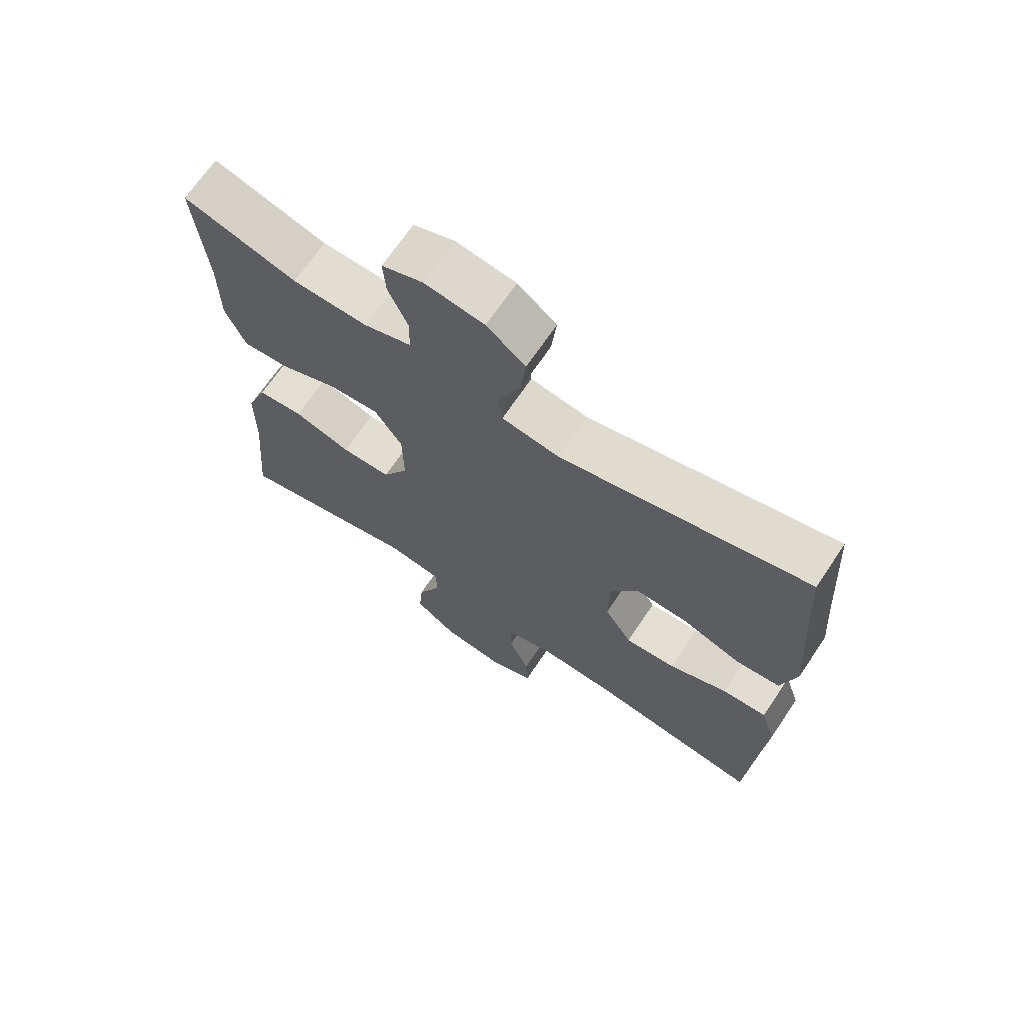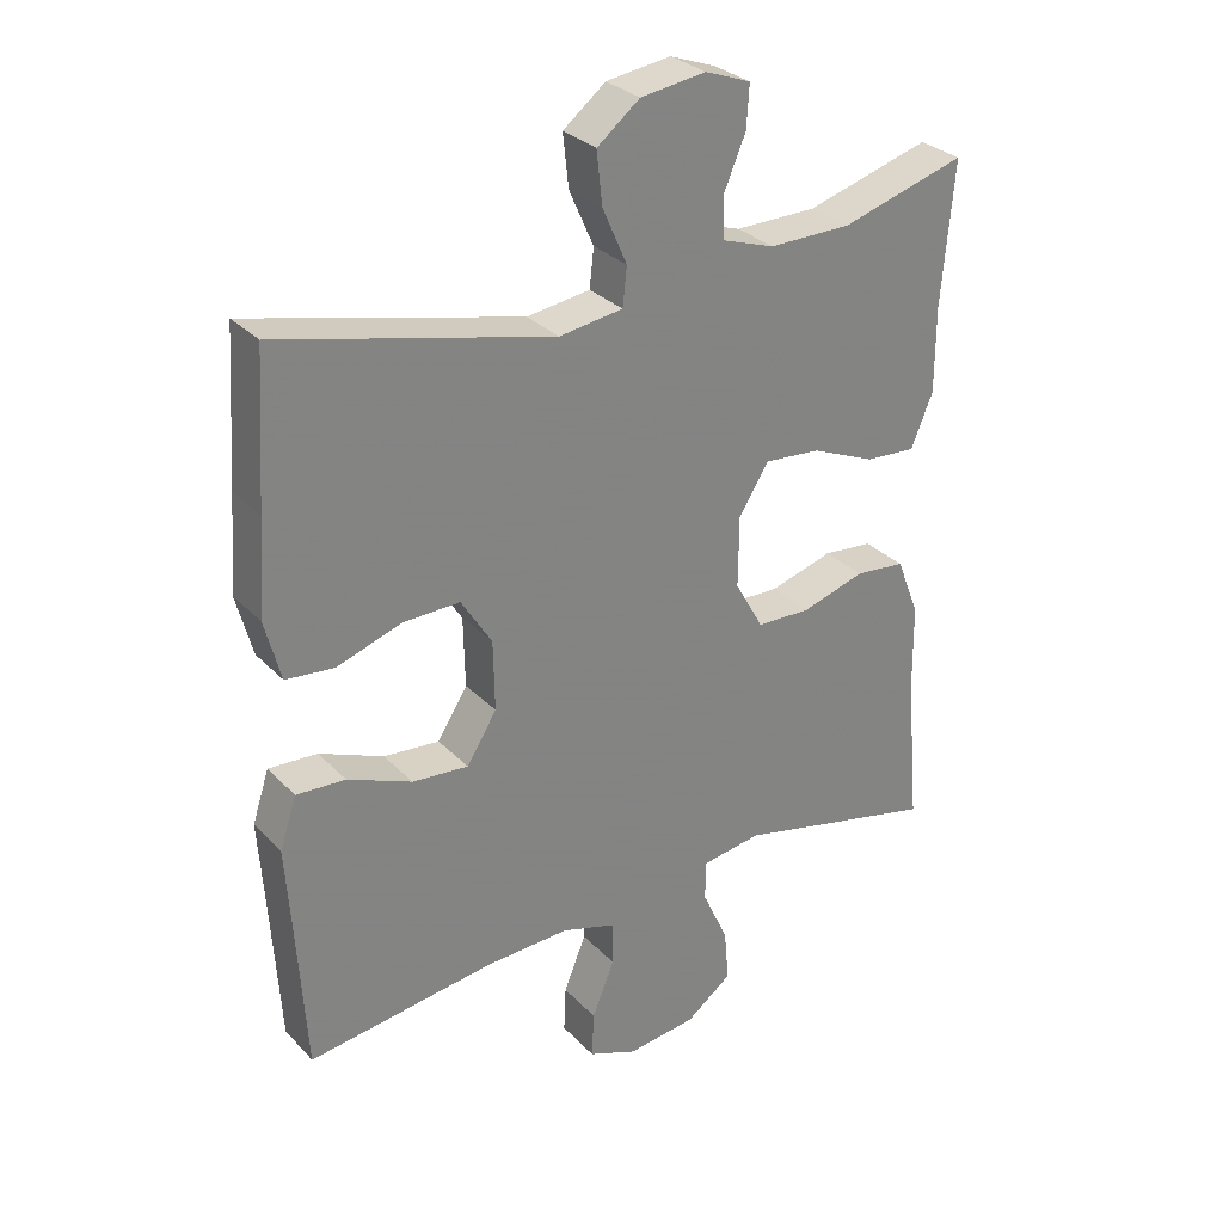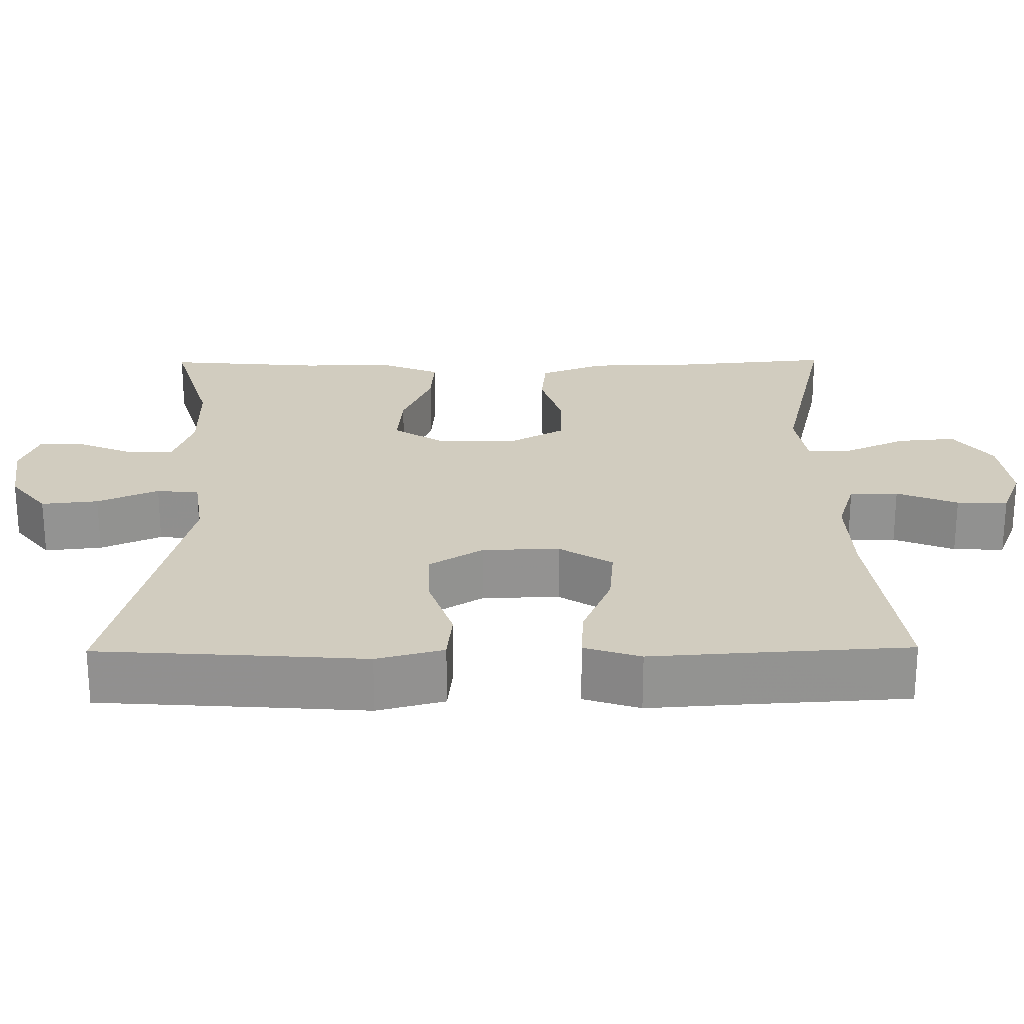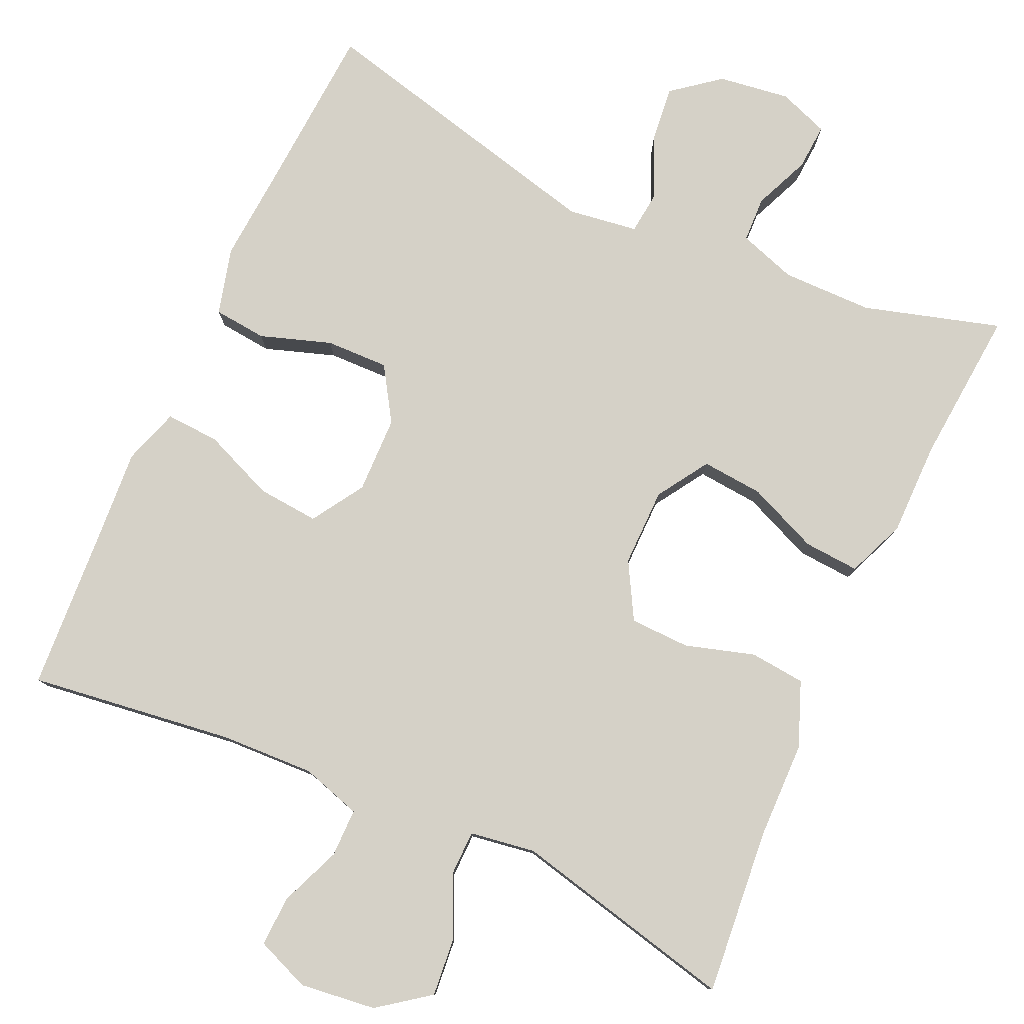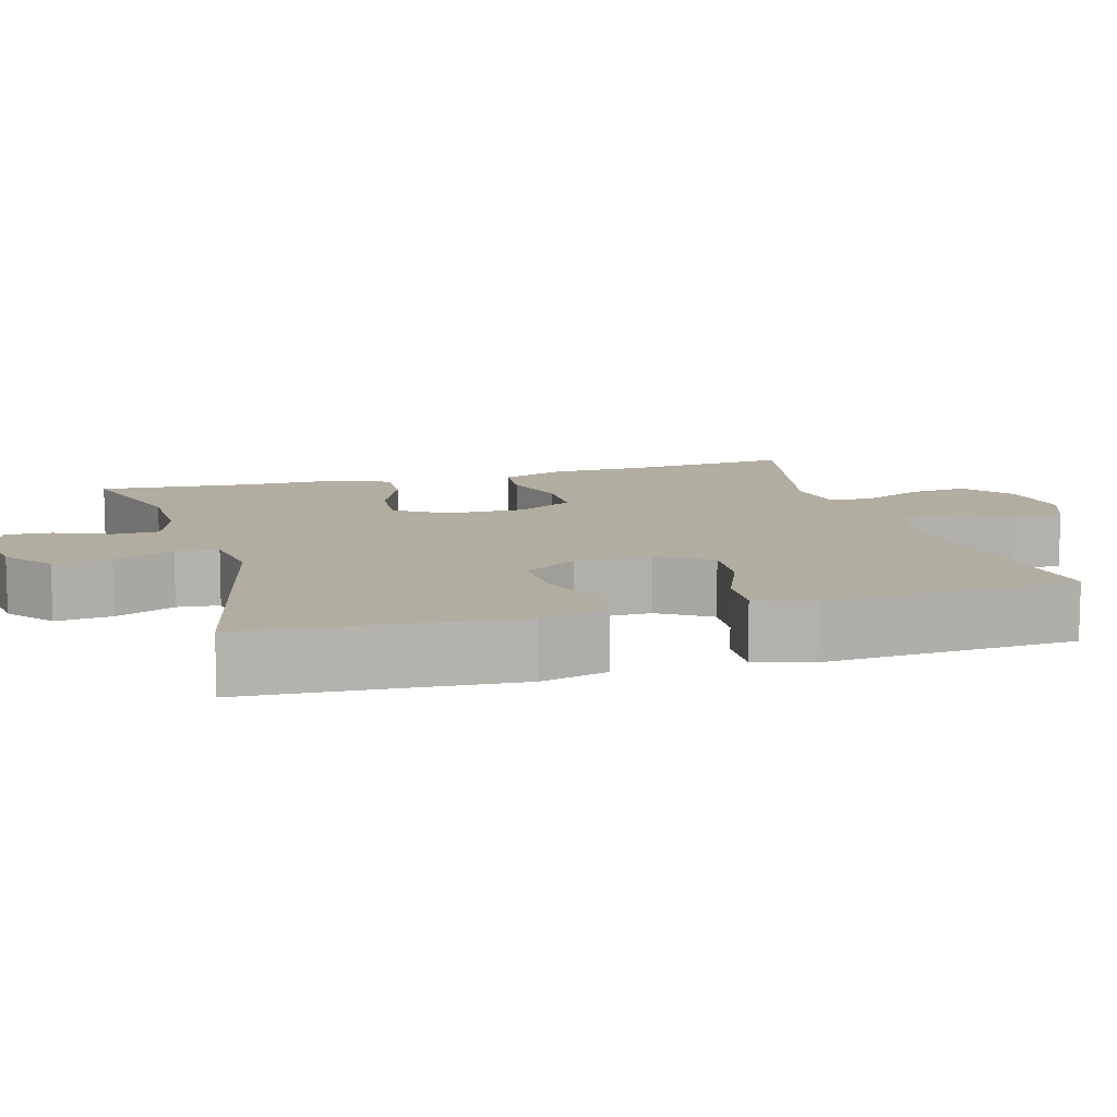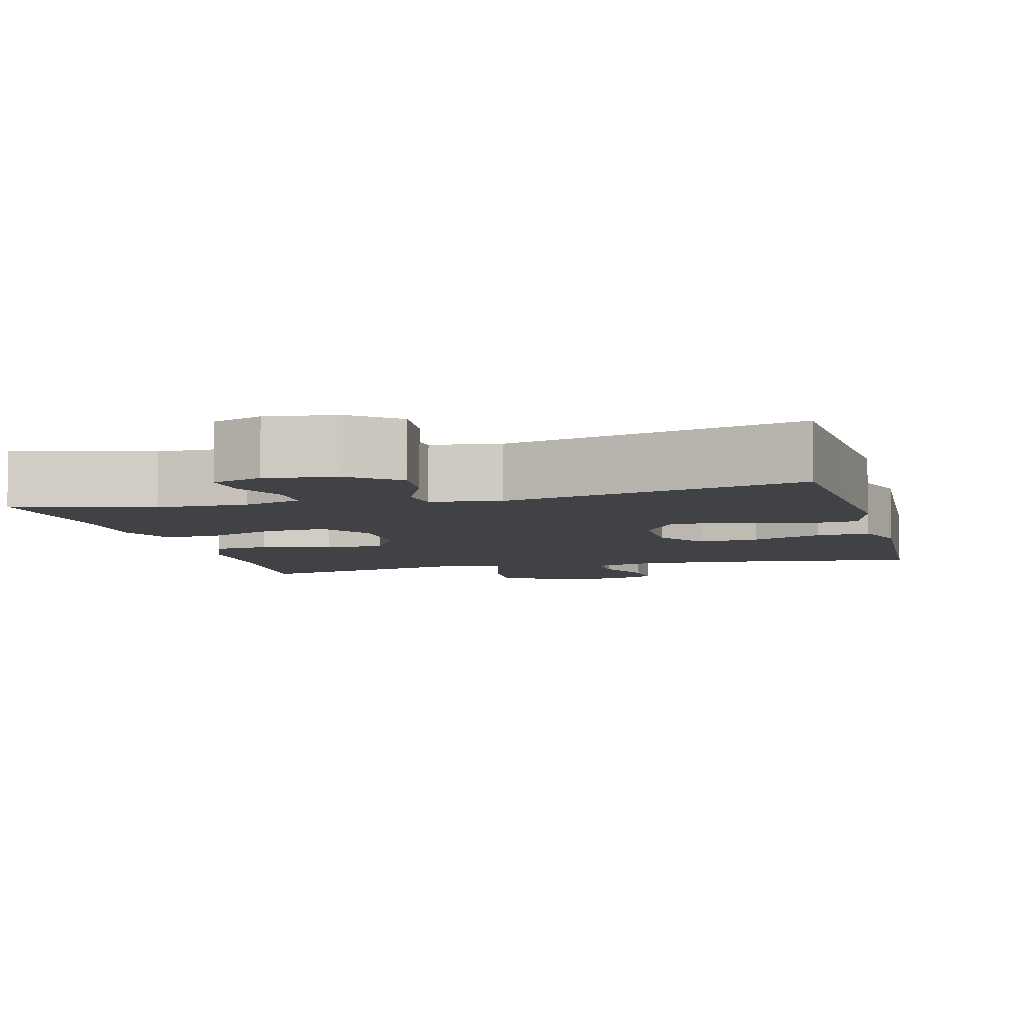
<metadata>
{"format":"obj","ext":"obj","renderer":"f3d","projection":"perspective","resolution":1024,"background":"white","views":[{"elev":68.8,"azim":34.0,"up":"+Z"},{"elev":29.9,"azim":145.4,"up":"+Z"},{"elev":23.8,"azim":89.4,"up":"+Y"},{"elev":79.2,"azim":-155.6,"up":"+Y"},{"elev":10.5,"azim":73.8,"up":"+Y"},{"elev":-6.4,"azim":14.6,"up":"+Y"}]}
</metadata>
<code>
v -0.5 0.07 0.5
v -0.322 0.07 0.448
v -0.204 0.07 0.447
v -0.129 0.07 0.472
v -0.127 0.07 0.531
v -0.158 0.07 0.604
v -0.162 0.07 0.664
v -0.097 0.07 0.688
v -0.004 0.07 0.675
v 0.057 0.07 0.627
v 0.049 0.07 0.553
v 0.014 0.07 0.474
v 0.02 0.07 0.419
v 0.111 0.07 0.406
v 0.5 0.07 0.5
v 0.514 0.07 0.289
v 0.524 0.07 0.155
v 0.501 0.07 0.068
v 0.432 0.07 0.061
v 0.34 0.07 0.092
v 0.258 0.07 0.094
v 0.214 0.07 0.024
v 0.212 0.07 -0.076
v 0.255 0.07 -0.144
v 0.335 0.07 -0.137
v 0.427 0.07 -0.099
v 0.497 0.07 -0.095
v 0.521 0.07 -0.168
v 0.513 0.07 -0.287
v 0.5 0.07 -0.5
v 0.234 0.07 -0.465
v 0.112 0.07 -0.46
v 0.034 0.07 -0.484
v 0.034 0.07 -0.547
v 0.066 0.07 -0.626
v 0.069 0.07 -0.692
v -0.001 0.07 -0.72
v -0.1 0.07 -0.708
v -0.166 0.07 -0.659
v -0.159 0.07 -0.583
v -0.122 0.07 -0.502
v -0.123 0.07 -0.445
v -0.208 0.07 -0.432
v -0.5 0.07 -0.5
v -0.48 0.07 -0.284
v -0.478 0.07 -0.157
v -0.445 0.07 -0.073
v -0.373 0.07 -0.066
v -0.283 0.07 -0.093
v -0.205 0.07 -0.091
v -0.164 0.07 -0.018
v -0.165 0.07 0.084
v -0.208 0.07 0.151
v -0.288 0.07 0.144
v -0.38 0.07 0.105
v -0.452 0.07 0.1
v -0.483 0.07 0.176
v -0.483 0.07 0.298
v -0.5 0 0.5
v -0.322 0 0.448
v -0.204 0 0.447
v -0.129 0 0.472
v -0.127 0 0.531
v -0.158 0 0.604
v -0.162 0 0.664
v -0.097 0 0.688
v -0.004 0 0.675
v 0.057 0 0.627
v 0.049 0 0.553
v 0.014 0 0.474
v 0.02 0 0.419
v 0.111 0 0.406
v 0.5 0 0.5
v 0.514 0 0.289
v 0.524 0 0.155
v 0.501 0 0.068
v 0.432 0 0.061
v 0.34 0 0.092
v 0.258 0 0.094
v 0.214 0 0.024
v 0.212 0 -0.076
v 0.255 0 -0.144
v 0.335 0 -0.137
v 0.427 0 -0.099
v 0.497 0 -0.095
v 0.521 0 -0.168
v 0.513 0 -0.287
v 0.5 0 -0.5
v 0.234 0 -0.465
v 0.112 0 -0.46
v 0.034 0 -0.484
v 0.034 0 -0.547
v 0.066 0 -0.626
v 0.069 0 -0.692
v -0.001 0 -0.72
v -0.1 0 -0.708
v -0.166 0 -0.659
v -0.159 0 -0.583
v -0.122 0 -0.502
v -0.123 0 -0.445
v -0.208 0 -0.432
v -0.5 0 -0.5
v -0.48 0 -0.284
v -0.478 0 -0.157
v -0.445 0 -0.073
v -0.373 0 -0.066
v -0.283 0 -0.093
v -0.205 0 -0.091
v -0.164 0 -0.018
v -0.165 0 0.084
v -0.208 0 0.151
v -0.288 0 0.144
v -0.38 0 0.105
v -0.452 0 0.1
v -0.483 0 0.176
v -0.483 0 0.298
f 56 57 58
f 55 56 58
f 54 55 58
f 58 1 2
f 54 58 2
f 53 54 2
f 52 53 2 3
f 47 48 49
f 46 47 49
f 45 46 49
f 45 49 50
f 44 45 50
f 43 44 50
f 42 43 50 51
f 39 40 41
f 38 39 41
f 37 38 41
f 36 37 41
f 35 36 41
f 34 35 41
f 33 34 41 42
f 42 51 52
f 33 42 52
f 32 33 52
f 29 30 31
f 29 31 32
f 28 29 32
f 27 28 32
f 26 27 32
f 25 26 32
f 18 19 20
f 17 18 20
f 16 17 20
f 16 20 21
f 15 16 21
f 14 15 21
f 13 14 21 22
f 10 11 12
f 9 10 12
f 8 9 12
f 7 8 12
f 6 7 12
f 5 6 12
f 4 5 12 13
f 13 22 23
f 4 13 23
f 3 4 23
f 24 25 32
f 24 32 52
f 23 24 52
f 3 23 52
f 116 115 114
f 116 114 113
f 116 113 112
f 60 59 116
f 60 116 112
f 60 112 111
f 61 60 111 110
f 107 106 105
f 107 105 104
f 107 104 103
f 108 107 103
f 108 103 102
f 108 102 101
f 109 108 101 100
f 99 98 97
f 99 97 96
f 99 96 95
f 99 95 94
f 99 94 93
f 99 93 92
f 100 99 92 91
f 110 109 100
f 110 100 91
f 110 91 90
f 89 88 87
f 90 89 87
f 90 87 86
f 90 86 85
f 90 85 84
f 90 84 83
f 78 77 76
f 78 76 75
f 78 75 74
f 79 78 74
f 79 74 73
f 79 73 72
f 80 79 72 71
f 70 69 68
f 70 68 67
f 70 67 66
f 70 66 65
f 70 65 64
f 70 64 63
f 71 70 63 62
f 81 80 71
f 81 71 62
f 81 62 61
f 90 83 82
f 110 90 82
f 110 82 81
f 110 81 61
f 1 59 60 2
f 2 60 61 3
f 3 61 62 4
f 4 62 63 5
f 5 63 64 6
f 6 64 65 7
f 7 65 66 8
f 8 66 67 9
f 9 67 68 10
f 10 68 69 11
f 11 69 70 12
f 12 70 71 13
f 13 71 72 14
f 14 72 73 15
f 15 73 74 16
f 16 74 75 17
f 17 75 76 18
f 18 76 77 19
f 19 77 78 20
f 20 78 79 21
f 21 79 80 22
f 22 80 81 23
f 23 81 82 24
f 24 82 83 25
f 25 83 84 26
f 26 84 85 27
f 27 85 86 28
f 28 86 87 29
f 29 87 88 30
f 30 88 89 31
f 31 89 90 32
f 32 90 91 33
f 33 91 92 34
f 34 92 93 35
f 35 93 94 36
f 36 94 95 37
f 37 95 96 38
f 38 96 97 39
f 39 97 98 40
f 40 98 99 41
f 41 99 100 42
f 42 100 101 43
f 43 101 102 44
f 44 102 103 45
f 45 103 104 46
f 46 104 105 47
f 47 105 106 48
f 48 106 107 49
f 49 107 108 50
f 50 108 109 51
f 51 109 110 52
f 52 110 111 53
f 53 111 112 54
f 54 112 113 55
f 55 113 114 56
f 56 114 115 57
f 57 115 116 58
f 58 116 59 1

</code>
